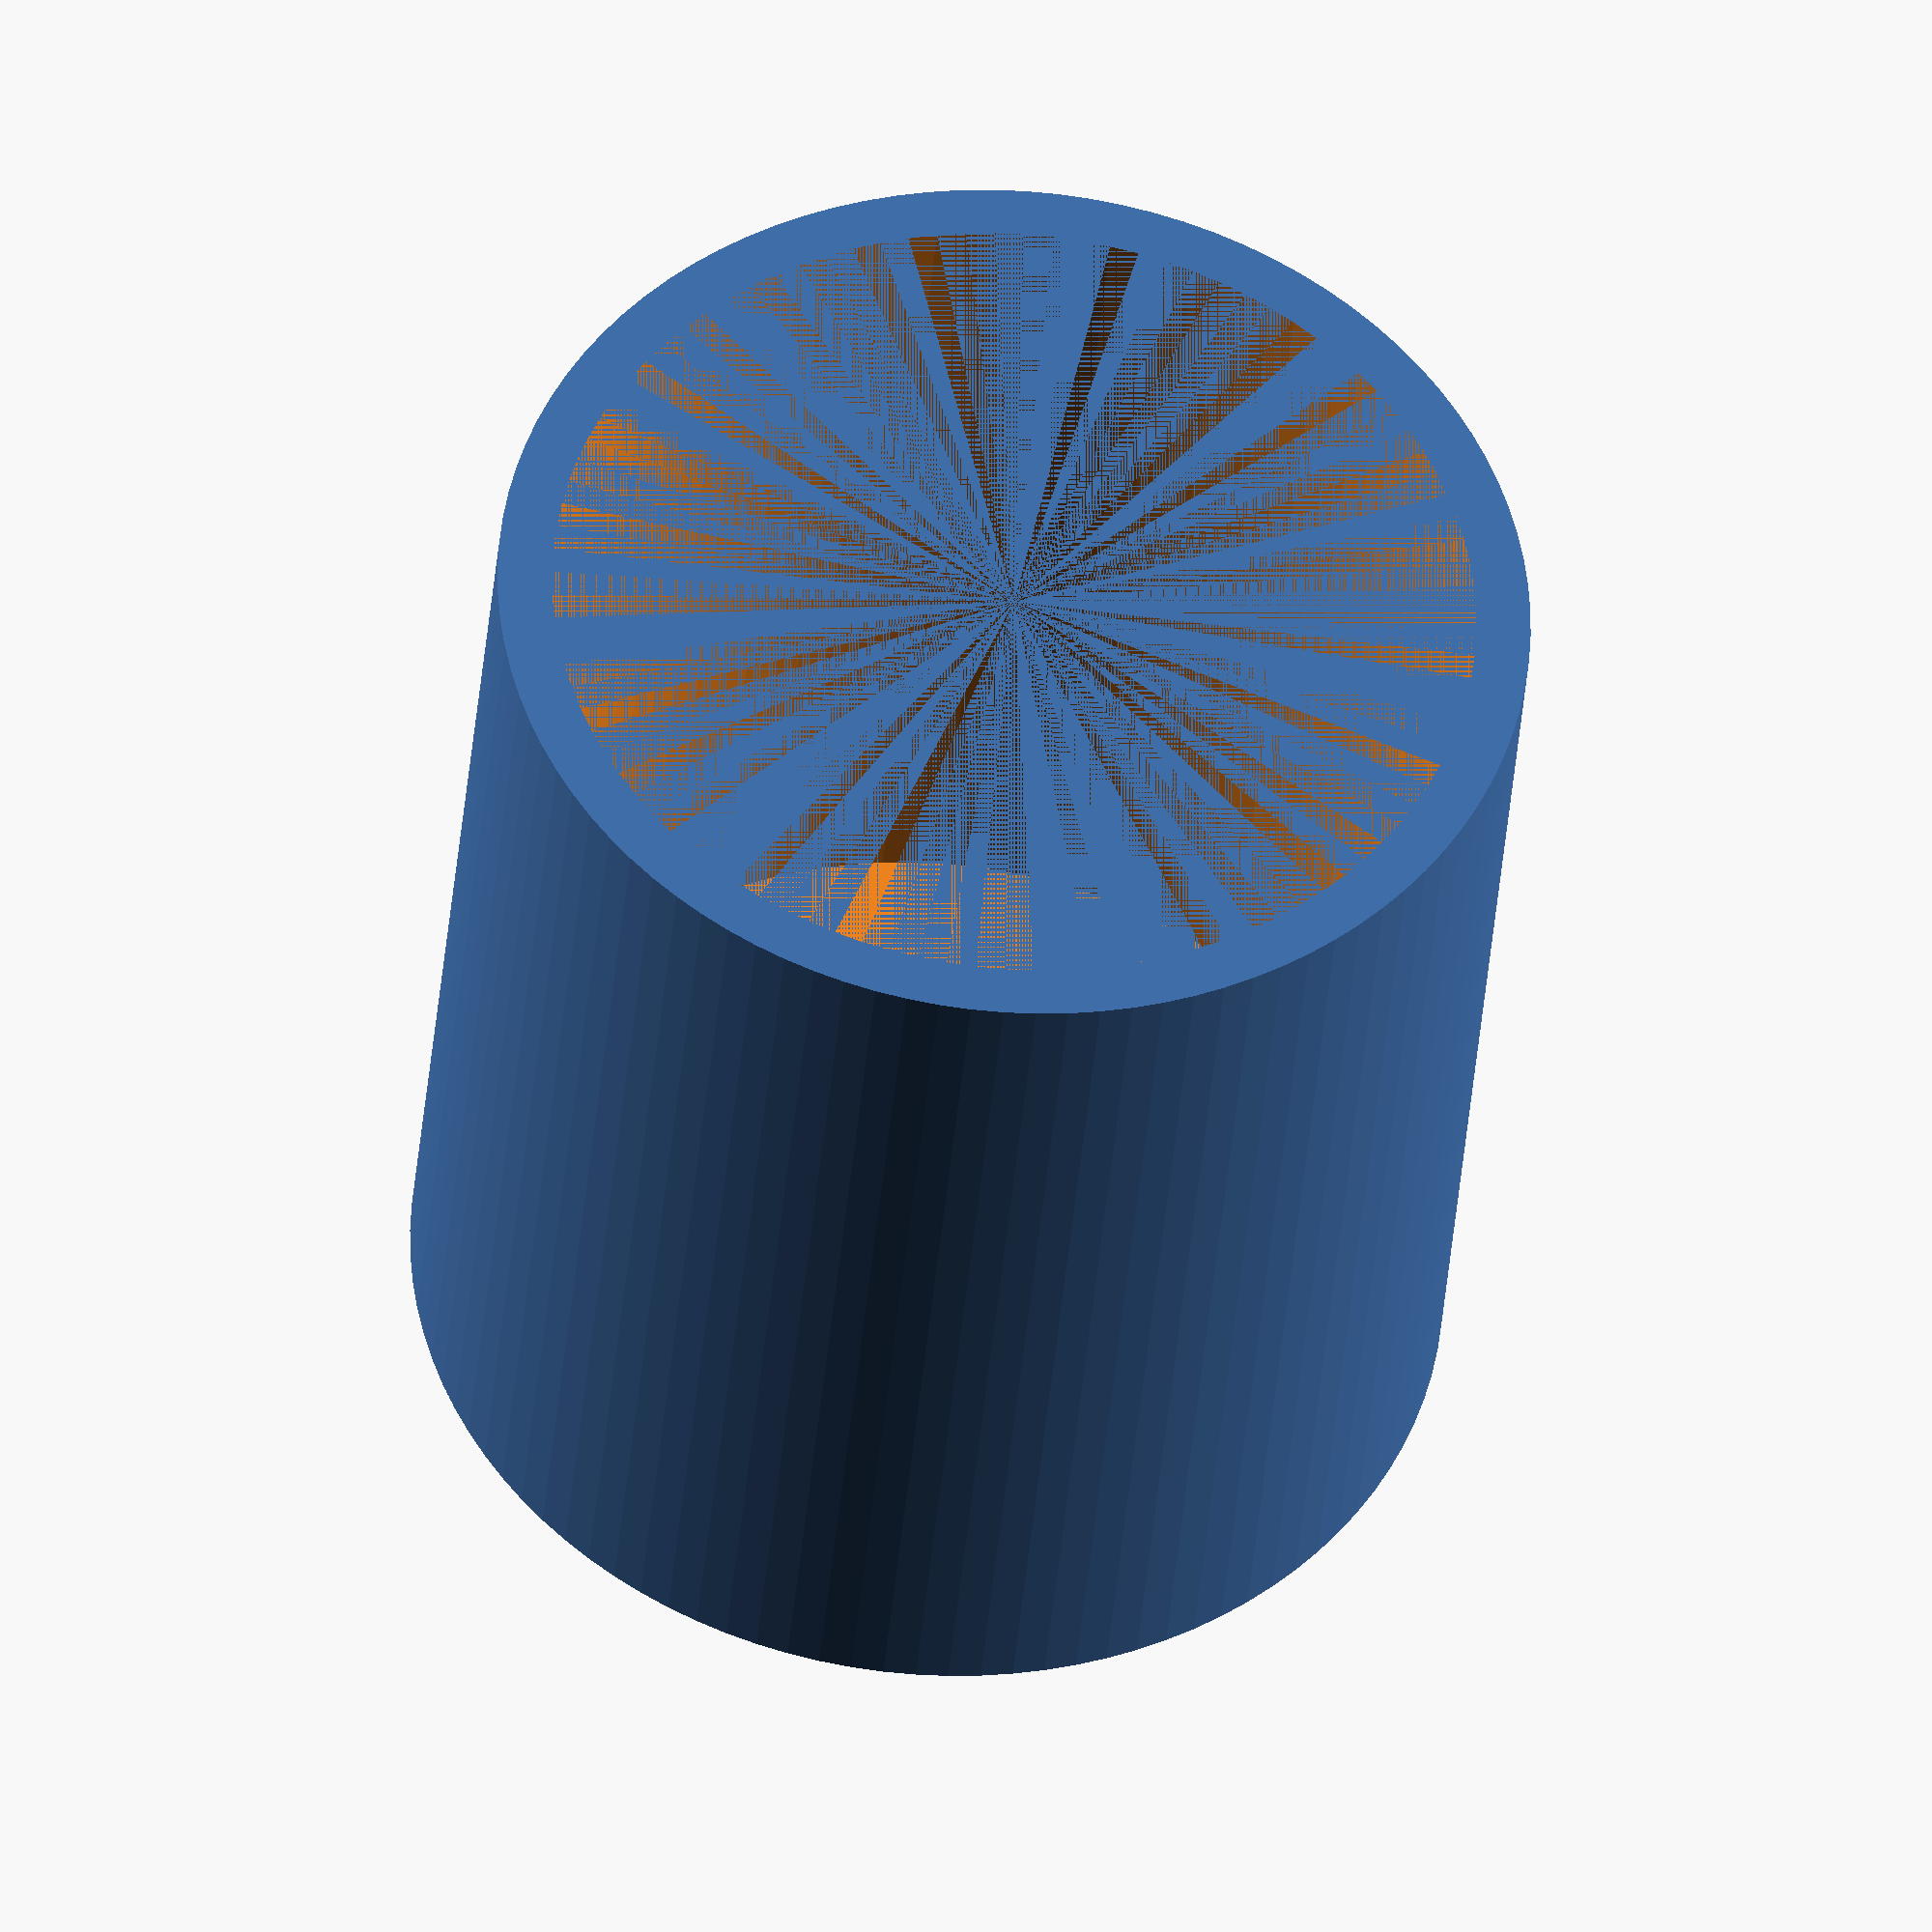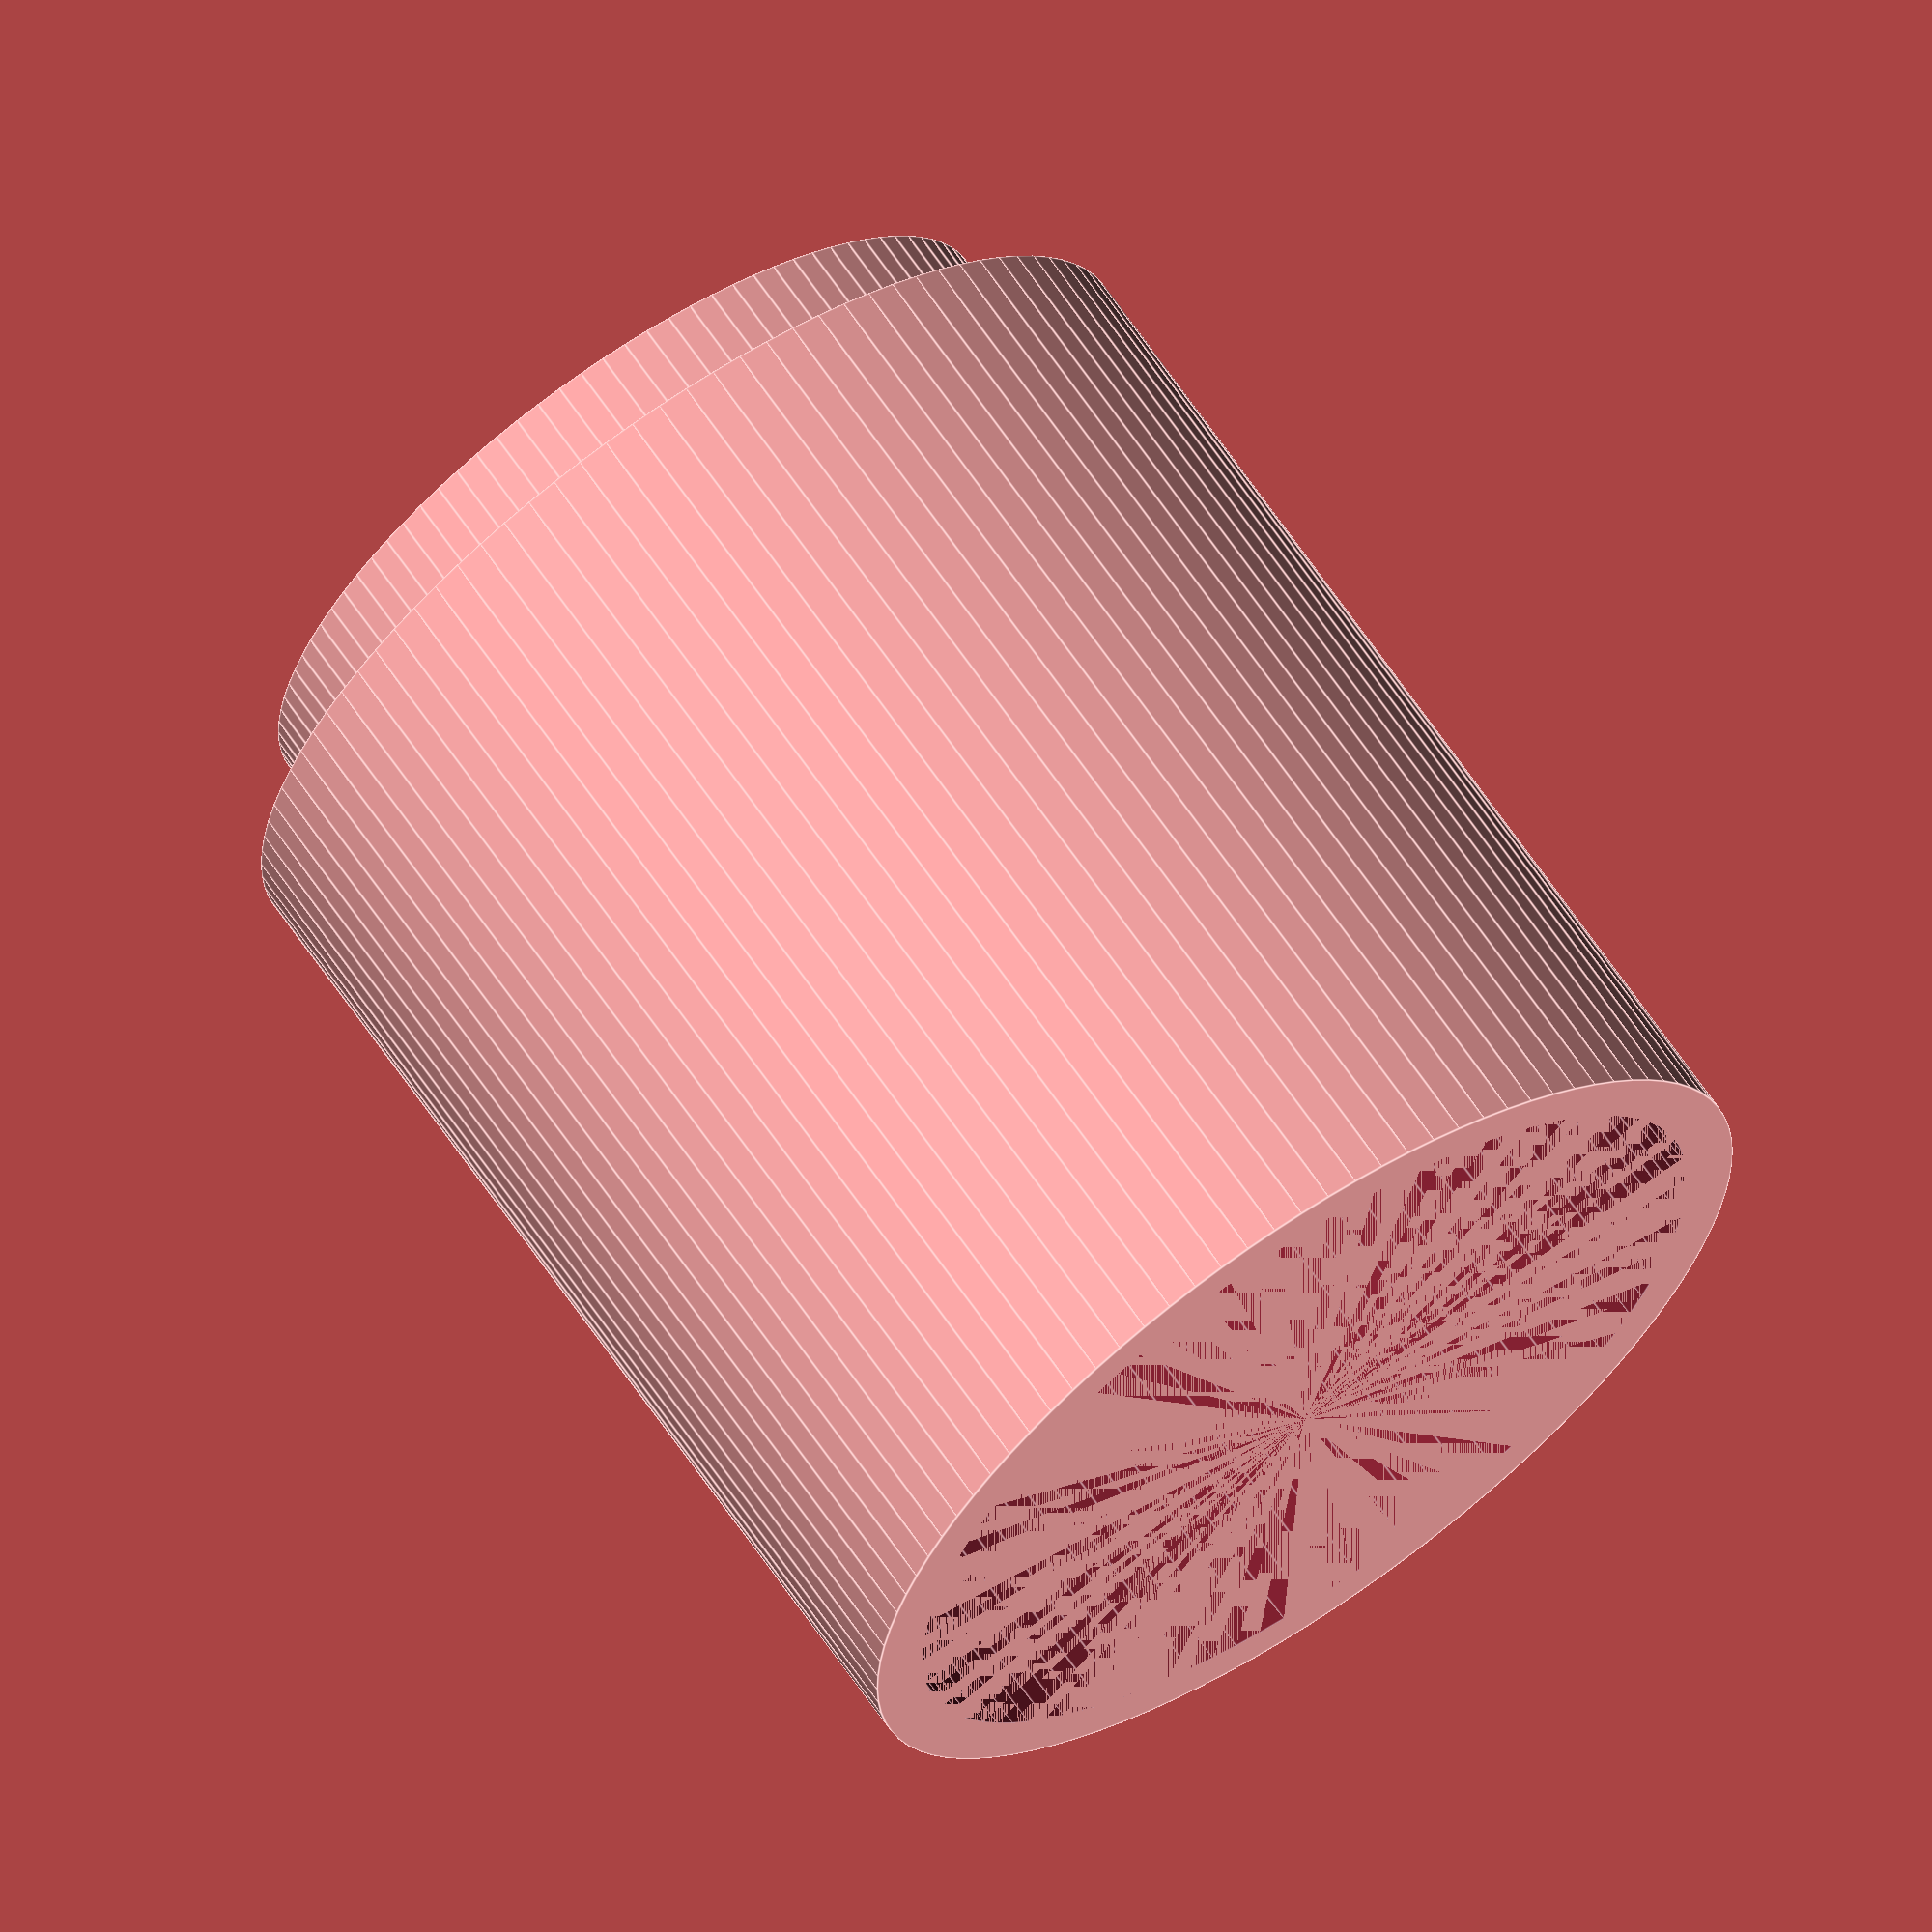
<openscad>
$fn = 100;
r_in = 25.6*(2.5-0.25)/2;
r_out = 38/2;
l = 20;
t = 1;

module union_pipe() {
difference(){
	cylinder(h=l,r=r_in);
	cylinder(h=l,r=r_in-t);
}
}

module tapadera(led_holes=false) {
in = 4;
r_in = 31/2;
r_led= 5.5/2;
x = 16;
y = x*sin(60);
height = 40;
difference(){
  union() {
	translate([0,0,in])
	if (!led_holes){
		cylinder(h=2*t,r=r_out);
	} else {
		cylinder(h=40,r=r_out);
	}
	cylinder(h=in,r=r_in);
  }

  if (led_holes) {
	cylinder(h=in+2*t,r=r_led);
	translate([0,0,2*t+in])
	cylinder(h=height-(2*t),r=r_out-2*t);

	translate([0,y/2+t,0])
	cylinder(h=in+2*t,r=r_led);
	translate([-x/2+t,-y/2+2*t,0])
	cylinder(h=in+2*t,r=r_led);
	translate([x/2-t,-y/2+2*t,0])
	cylinder(h=in+2*t,r=r_led);

  } else {
  cylinder(h=in,r=r_in-t);
  }
}
}

tapadera(true);


</openscad>
<views>
elev=37.5 azim=253.2 roll=355.4 proj=o view=wireframe
elev=293.7 azim=28.4 roll=325.6 proj=o view=edges
</views>
